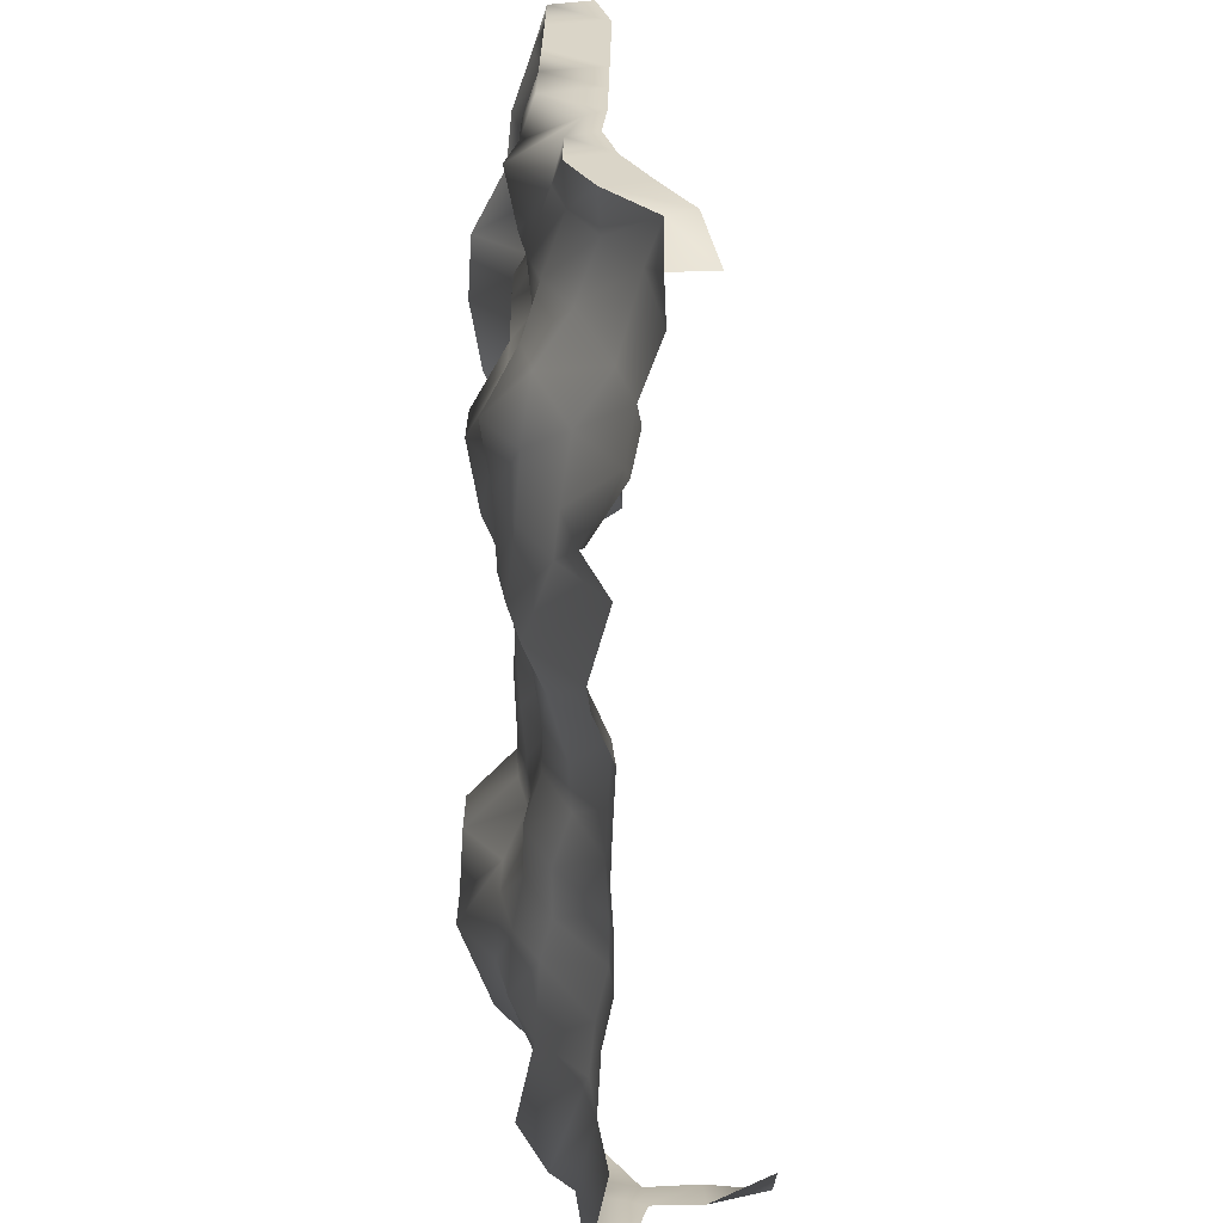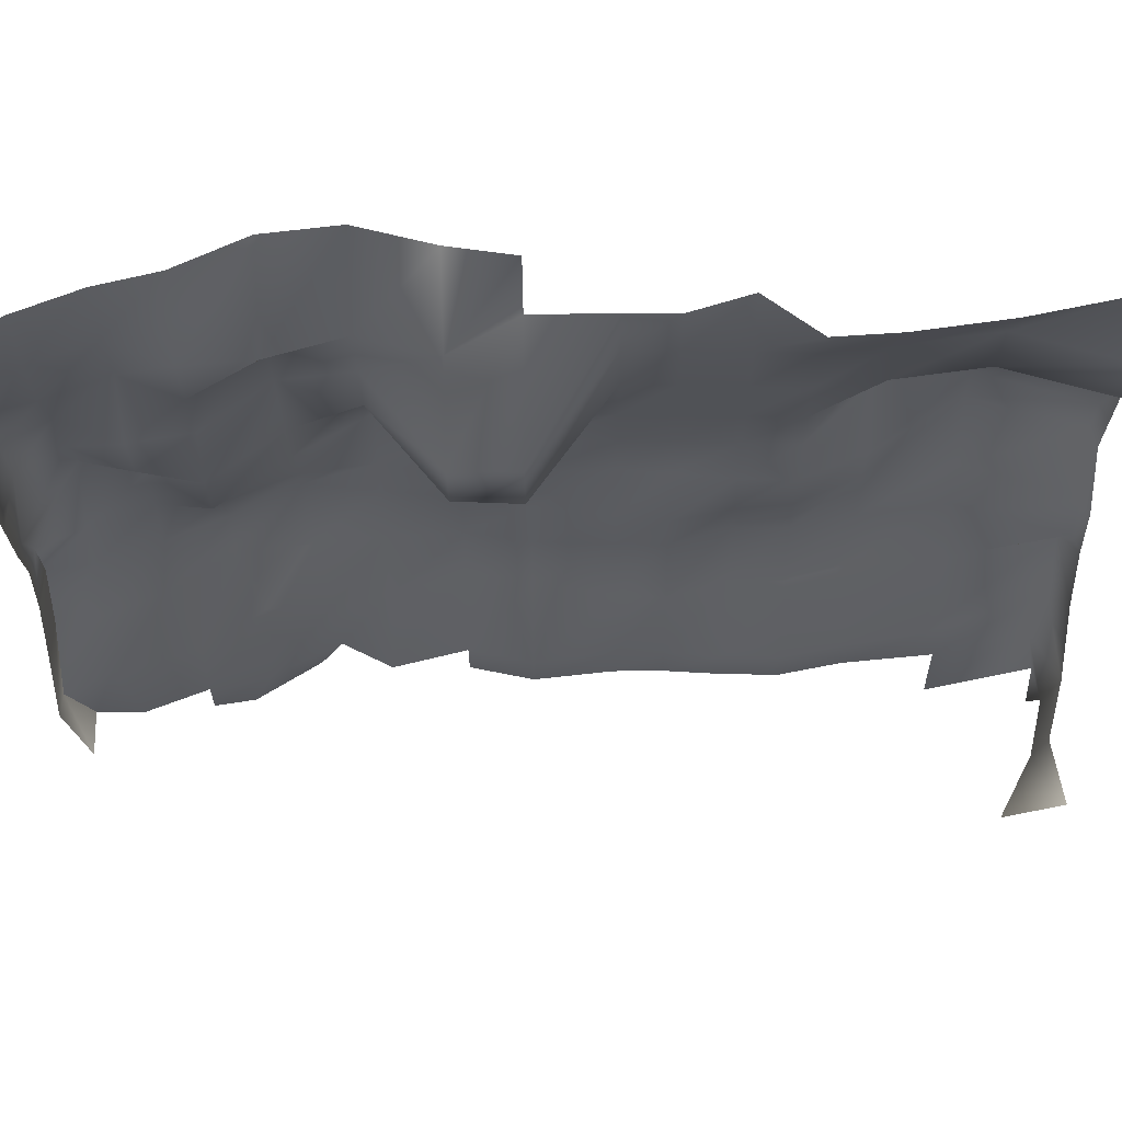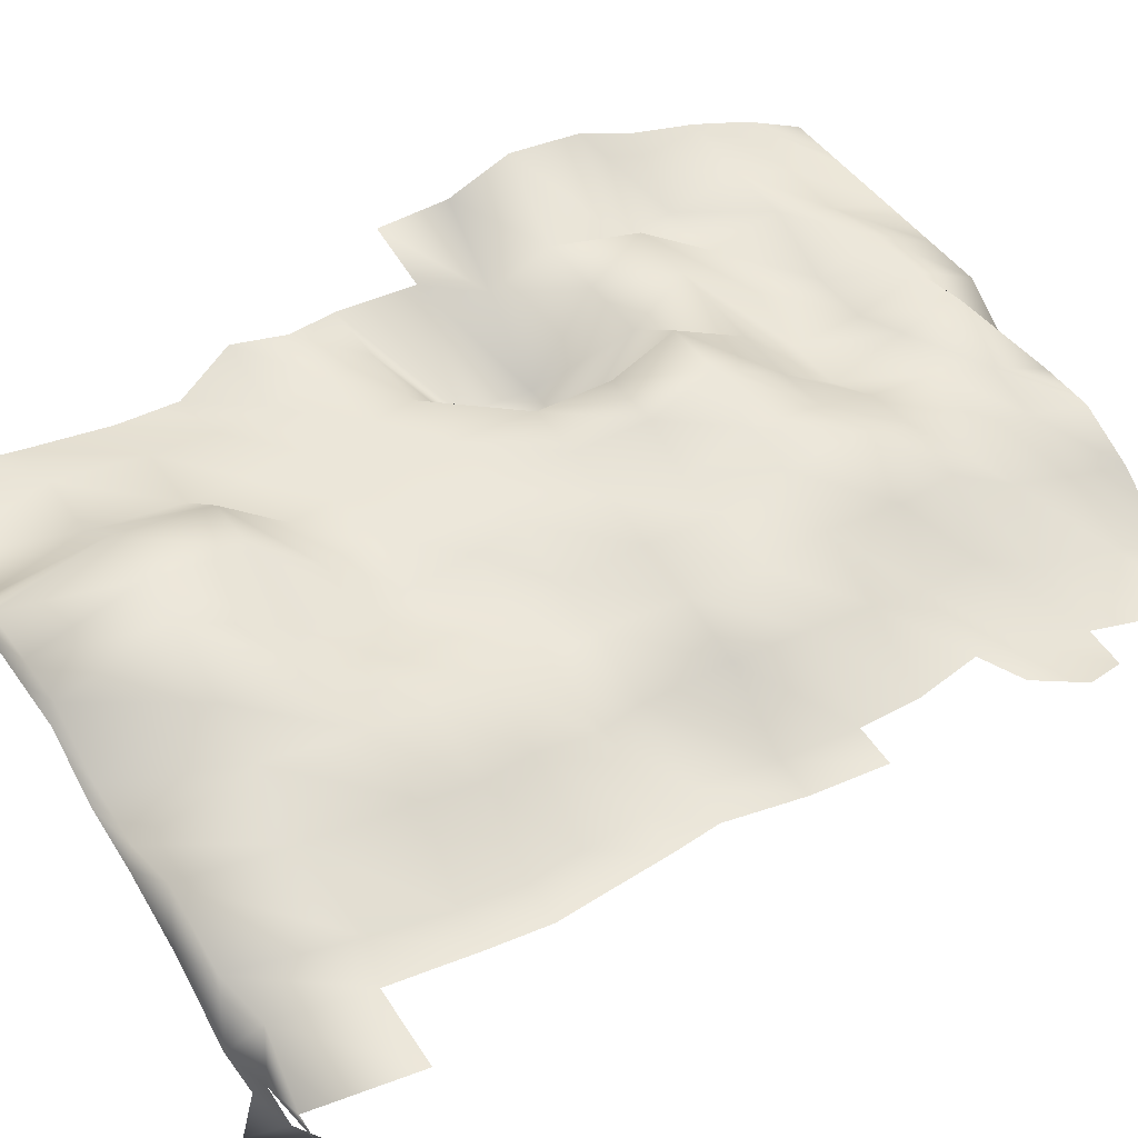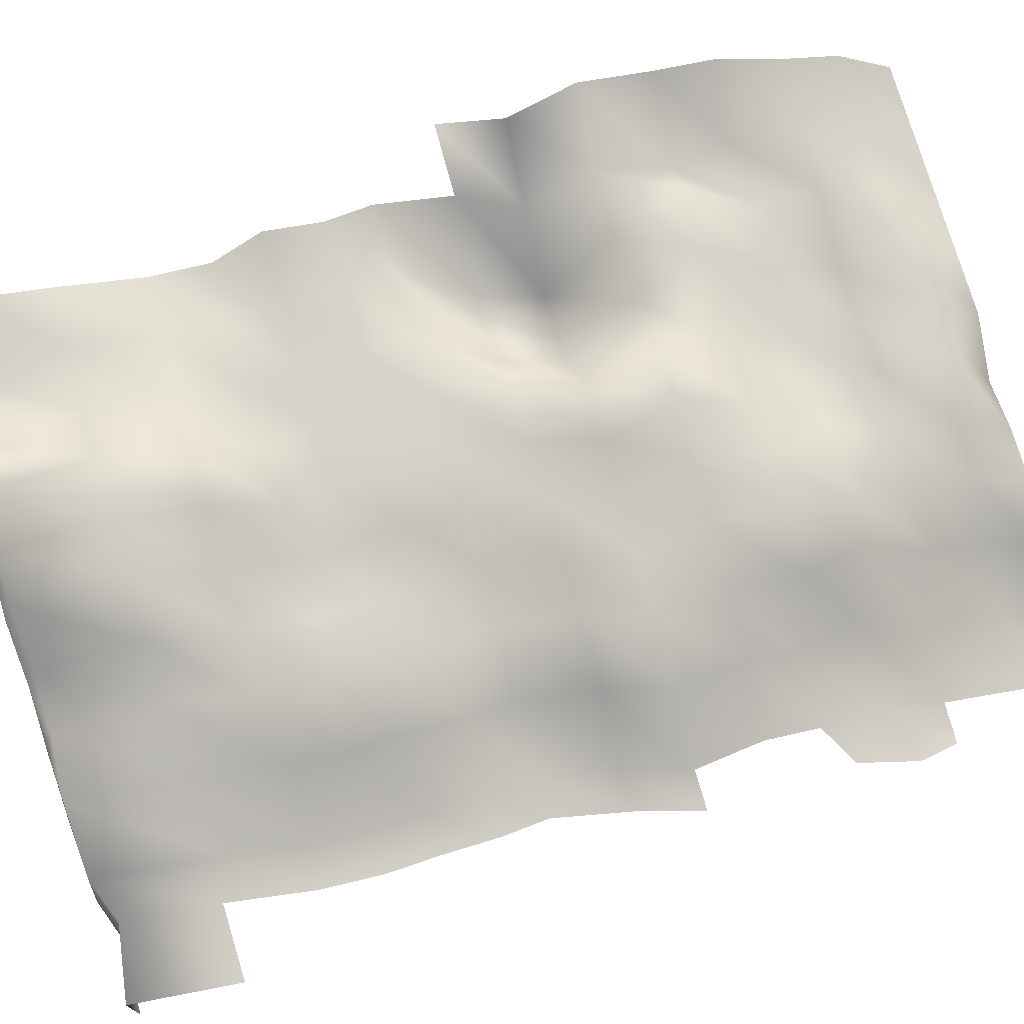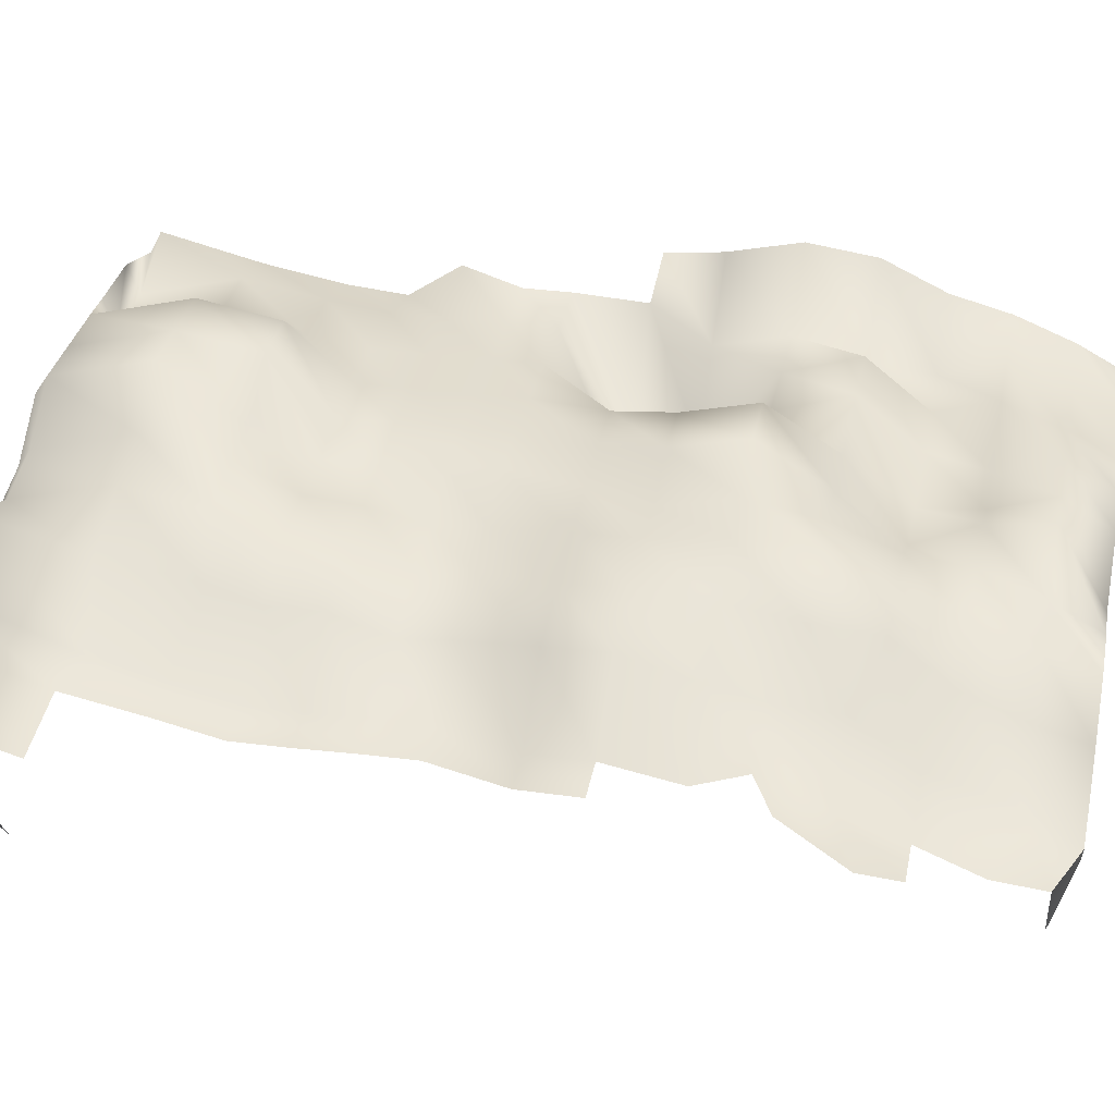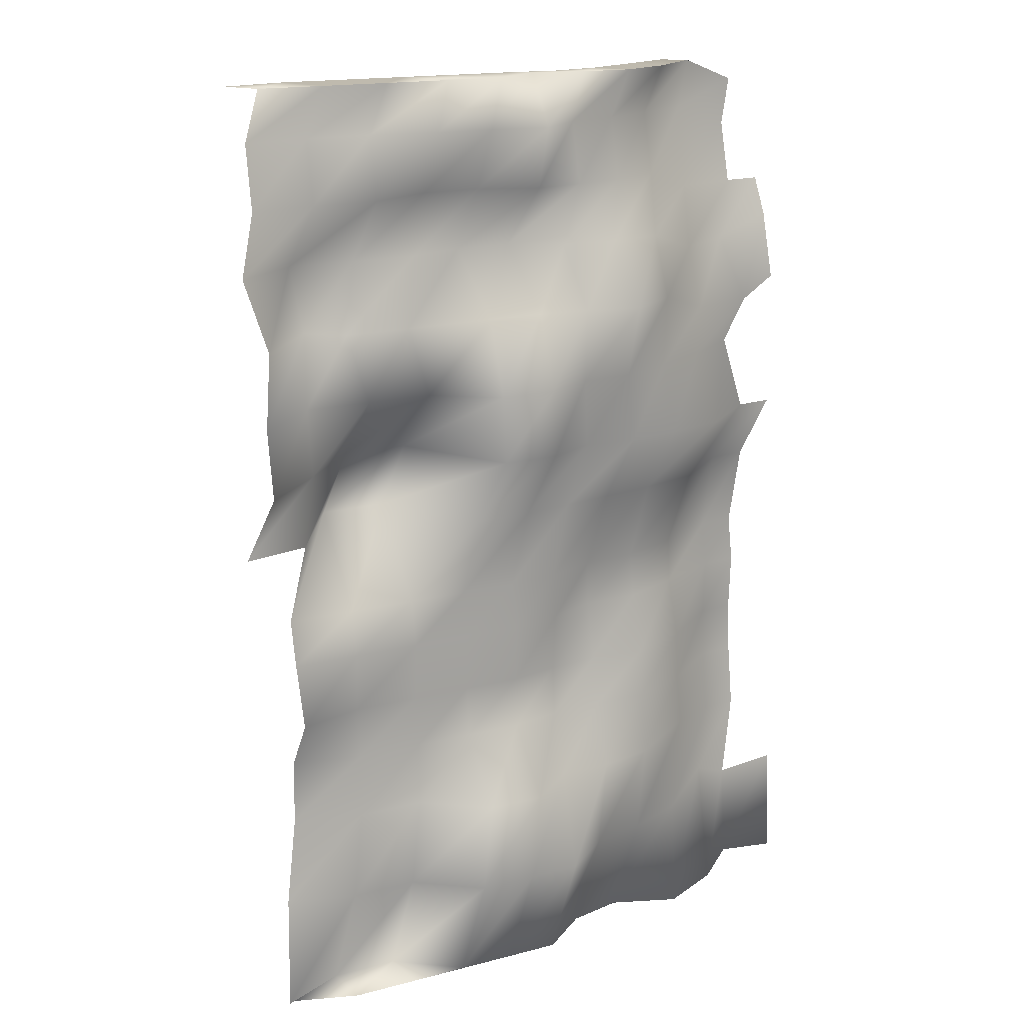
<metadata>
{"format":"obj","ext":"obj","renderer":"f3d","projection":"perspective","resolution":1024,"background":"white","views":[{"elev":29.3,"azim":-89.2,"up":"+Z"},{"elev":-20.7,"azim":90.3,"up":"+Y"},{"elev":47.8,"azim":-123.7,"up":"+Y"},{"elev":75.7,"azim":-106.4,"up":"+Y"},{"elev":35.2,"azim":-78.0,"up":"+Y"},{"elev":16.1,"azim":151.3,"up":"+Z"}]}
</metadata>
<code>
g ater_room_caveB
v 287.2 2268 -6685
v 330 2362 -7201
v 684.3 2425 -7134
v 641.5 2327 -6685
v 330 2362 -7201
v 287 2209 -7169
v 641.2 2102 -7177
v 684.3 2425 -7134
v 876.3 2549 -7201
v 833.6 2366 -6619
v 581.1 2306 -6267
v 773.1 2336 -6267
v 593.4 1849 -7124
v 621.8 1543 -6963
v 813.8 1551 -7235
v 785.4 1865 -7179
v 833.3 2131 -7244
v 876.3 2549 -7201
v 571.2 2251 -5966
v 763.2 2278 -5966
v 581.5 2252 -5709
v 773.6 2279 -5709
v 581.8 2268 -5425
v 773.8 2293 -5425
v 601.2 2260 -5192
v 793.3 2281 -5192
v 526.5 2245 -4820
v 718.6 2265 -4820
v 423.3 2340 -4513
v 615.3 2361 -4513
v 382.8 2193 -3498
v 440.1 2362 -3814
v 632.1 2388 -3920
v 680.5 2215 -3604
v 417.6 2152 -3306
v 609.7 2171 -3306
v 1211 2714 -7201
v 1168 2613 -6685
v 833.6 2366 -6619
v 876.3 2549 -7201
v 1107 2583 -6200
v 773.1 2336 -6267
v 1168 2379 -7244
v 1211 2714 -7201
v 1097 2526 -5966
v 763.2 2278 -5966
v 1108 2526 -5709
v 773.6 2279 -5709
v 1108 2439 -5425
v 773.8 2293 -5425
v 1127 2451 -5192
v 793.3 2281 -5192
v 949.6 2630 -4513
v 999 2498 -4164
v 664.7 2259 -4164
v 615.3 2361 -4513
v 966.3 2471 -3920
v 632.1 2388 -3920
v 1053 2534 -4820
v 718.6 2265 -4820
v 828.2 2078 -2667
v 910.1 1949 -2669
v 575.9 1866 -2776
v 559.6 2078 -2773
v 943.9 2254 -3306
v 925 2150 -2902
v 590.8 2067 -3009
v 609.7 2171 -3306
v 828.2 2078 -2667
v 559.6 2078 -2773
v 1015 2422 -3604
v 680.5 2215 -3604
v 943.9 2254 -3306
v 609.7 2171 -3306
v 1525 2583 -7201
v 1482 2751 -6685
v 1168 2613 -6685
v 1211 2714 -7201
v 1422 2720 -6267
v 1107 2583 -6200
v 1482 2516 -7244
v 1525 2583 -7201
v 1412 2663 -5966
v 1097 2526 -5966
v 1422 2664 -5709
v 1108 2526 -5709
v 1423 2576 -5425
v 1108 2439 -5425
v 1442 2575 -5192
v 1127 2451 -5192
v 1264 2704 -4513
v 1314 2662 -4164
v 1281 2636 -3814
v 1367 2616 -4820
v 1053 2534 -4820
v 1367 2616 -4820
v 1143 2326 -2667
v 1225 2114 -2669
v 1258 2419 -3200
v 1240 2315 -2902
v 1143 2326 -2667
v 1329 2586 -3498
v 1258 2419 -3200
v 1807 2651 -7201
v 1764 2819 -6685
v 1704 2789 -6267
v 1764 2585 -7244
v 1807 2651 -7201
v 1694 2663 -5966
v 1704 2638 -5709
v 1705 2577 -5425
v 1724 2601 -5192
v 1546 2756 -4513
v 1596 2770 -4164
v 1314 2662 -4164
v 1264 2704 -4513
v 1563 2819 -3814
v 1281 2636 -3814
v 1649 2668 -4820
v 1425 2463 -2667
v 1507 2251 -2669
v 1540 2556 -3200
v 1522 2452 -2902
v 1240 2315 -2902
v 1258 2419 -3200
v 1425 2463 -2667
v 1143 2326 -2667
v 1611 2646 -3498
v 1329 2586 -3498
v 1540 2556 -3200
v 1258 2419 -3200
v 2073 2856 -7201
v 2030 3024 -6685
v 1970 2789 -6267
v 2030 2789 -7244
v 2073 2856 -7201
v 1960 2669 -5966
v 1970 2670 -5709
v 1970 2692 -5425
v 1990 2708 -5192
v 1812 2731 -4513
v 1861 2793 -4164
v 1828 2753 -3814
v 1915 2718 -4820
v 1690 2463 -2667
v 1772 2319 -2669
v 1806 2624 -3200
v 1787 2520 -2902
v 1690 2463 -2667
v 1877 2603 -3498
v 1806 2624 -3200
v 2327 2856 -7201
v 2284 3024 -6685
v 2030 3024 -6685
v 2073 2856 -7201
v 2224 2993 -6267
v 1970 2789 -6267
v 2284 2789 -7244
v 2327 2856 -7201
v 2214 2725 -5966
v 1960 2669 -5966
v 2224 2725 -5709
v 1970 2670 -5709
v 2225 2734 -5425
v 1970 2692 -5425
v 2244 2728 -5192
v 1990 2708 -5192
v 2066 2854 -4513
v 2116 2917 -4164
v 1861 2793 -4164
v 1812 2731 -4513
v 2083 2727 -3814
v 1828 2753 -3814
v 2169 2758 -4820
v 1915 2718 -4820
v 1945 2389 -2667
v 2027 2299 -2669
v 2060 2668 -3200
v 2042 2725 -2902
v 1787 2520 -2902
v 1806 2624 -3200
v 1945 2389 -2667
v 1690 2463 -2667
v 2131 2471 -3498
v 1877 2603 -3498
v 2060 2668 -3200
v 1806 2624 -3200
v 2608 2856 -7201
v 2565 3024 -6685
v 2505 2993 -6267
v 2565 2789 -7244
v 2608 2856 -7201
v 2495 2725 -5966
v 2505 2725 -5709
v 2505 2734 -5425
v 2525 2728 -5192
v 2347 2854 -4513
v 2396 2917 -4164
v 2363 2727 -3814
v 2450 2758 -4820
v 2225 2594 -2667
v 2307 2299 -2669
v 2341 2552 -3200
v 2322 2672 -2902
v 2225 2594 -2667
v 2412 2471 -3498
v 2341 2552 -3200
v 2898 2616 -7201
v 2856 2784 -6685
v 2565 3024 -6685
v 2608 2856 -7201
v 2795 2754 -6267
v 2505 2993 -6267
v 2855 2789 -7244
v 2898 2616 -7201
v 2785 2725 -5966
v 2495 2725 -5966
v 2796 2725 -5709
v 2505 2725 -5709
v 2796 2734 -5425
v 2505 2734 -5425
v 2815 2728 -5192
v 2525 2728 -5192
v 2637 2299 -4513
v 2687 2697 -4164
v 2820 2746 -3814
v 2815 2728 -5192
v 2741 2245 -4820
v 2516 2594 -2667
v 2598 2299 -2669
v 2632 2552 -3200
v 2613 2672 -2902
v 2516 2594 -2667
v 2703 2572 -3498
v 2632 2552 -3200
v 3223 2616 -7201
v 3180 2784 -6685
v 3120 2754 -6267
v 3180 2789 -7244
v 3223 2616 -7201
v 3110 2725 -5966
v 3120 2725 -5709
v 3120 2734 -5425
v 3140 2728 -5192
v 2962 2299 -4513
v 3011 2697 -4164
v 2687 2697 -4164
v 2637 2299 -4513
v 3144 2746 -3814
v 2820 2746 -3814
v 3065 2245 -4820
v 2741 2245 -4820
v 2840 2594 -2667
v 2922 2299 -2669
v 2956 2709 -3200
v 2937 2605 -2902
v 2613 2672 -2902
v 2632 2552 -3200
v 2840 2594 -2667
v 2516 2594 -2667
v 3027 2572 -3498
v 2703 2572 -3498
v 2956 2709 -3200
v 2632 2552 -3200
v 3547 2774 -7201
v 3504 2686 -6685
v 3443 2655 -6267
v 3504 2682 -7244
v 3547 2774 -7201
v 3434 2640 -5966
v 3444 2822 -5709
v 3444 2734 -5425
v 3464 2728 -5192
v 3286 2634 -4513
v 3335 2697 -4164
v 3302 2612 -3814
v 3389 2758 -4820
v 3164 2594 -2667
v 3246 2299 -2669
v 3280 2709 -3200
v 3261 2605 -2902
v 3164 2594 -2667
v 3351 2566 -3498
v 3280 2709 -3200
v 3614 2935 -4513
v 3664 2999 -4164
v 3335 2697 -4164
v 3286 2634 -4513
v 3631 2975 -3814
v 3302 2612 -3814
v 3717 2839 -4820
v 3389 2758 -4820
v 3493 2594 -2667
v 3575 2380 -2669
v 3608 2769 -3200
v 3590 2665 -2902
v 3261 2605 -2902
v 3280 2709 -3200
v 3493 2594 -2667
v 3164 2594 -2667
v 3679 2802 -3498
v 3351 2566 -3498
v 3608 2769 -3200
v 3280 2709 -3200
f 63 61 62
f 61 63 64
f 279 293 294
f 293 279 278
f 254 278 279
f 278 254 253
f 230 253 254
f 253 230 229
f 202 229 230
f 229 202 201
f 177 201 202
f 201 177 176
f 146 176 177
f 176 146 145
f 121 145 146
f 145 121 120
f 98 120 121
f 120 98 97
f 62 97 98
f 97 62 61
f 211 208 210
f 209 210 208
f 210 209 213
f 212 213 209
f 213 212 217
f 216 217 212
f 217 216 219
f 218 219 216
f 219 218 221
f 220 221 218
f 221 220 223
f 222 223 220
f 241 216 238
f 212 238 216
f 238 212 237
f 209 237 212
f 237 209 236
f 208 236 209
f 270 241 267
f 238 267 241
f 267 238 266
f 237 266 238
f 266 237 265
f 236 265 237
f 263 264 261
f 262 261 264
f 261 262 249
f 250 249 262
f 249 250 246
f 247 246 250
f 246 247 245
f 248 245 247
f 245 248 251
f 252 251 248
f 251 252 244
f 222 244 252
f 244 222 243
f 220 243 222
f 243 220 242
f 218 242 220
f 242 218 241
f 216 241 218
f 284 263 283
f 261 283 263
f 283 261 276
f 249 276 261
f 276 249 275
f 246 275 249
f 275 246 274
f 245 274 246
f 274 245 277
f 251 277 245
f 277 251 273
f 244 273 251
f 273 244 272
f 243 272 244
f 272 243 271
f 242 271 243
f 271 242 270
f 241 270 242
f 40 37 39
f 38 39 37
f 39 38 42
f 41 42 38
f 42 41 46
f 45 46 41
f 46 45 48
f 47 48 45
f 48 47 50
f 49 50 47
f 50 49 52
f 51 52 49
f 52 51 60
f 59 60 51
f 60 59 56
f 53 56 59
f 56 53 55
f 54 55 53
f 59 96 53
f 91 53 96
f 53 91 54
f 92 54 91
f 54 92 57
f 93 57 92
f 57 93 71
f 102 71 93
f 71 102 73
f 103 73 102
f 55 54 58
f 57 58 54
f 58 57 72
f 71 72 57
f 72 71 74
f 73 74 71
f 240 268 269
f 268 240 239
f 215 239 240
f 239 215 214
f 192 214 215
f 214 192 191
f 159 191 192
f 191 159 158
f 136 158 159
f 158 136 135
f 108 135 136
f 135 108 107
f 82 107 108
f 107 82 81
f 44 81 82
f 81 44 43
f 18 43 44
f 43 18 17
f 8 17 18
f 17 8 7
f 5 7 8
f 7 5 6
f 14 15 13
f 16 13 15
f 13 16 7
f 17 7 16
f 3 9 4
f 10 4 9
f 4 10 11
f 12 11 10
f 11 12 19
f 20 19 12
f 19 20 21
f 22 21 20
f 21 22 23
f 24 23 22
f 23 24 25
f 26 25 24
f 25 26 27
f 28 27 26
f 27 28 29
f 30 29 28
f 3 1 2
f 1 3 4
f 303 304 301
f 302 301 304
f 301 302 289
f 290 289 302
f 289 290 286
f 287 286 290
f 286 287 285
f 288 285 287
f 285 288 291
f 292 291 288
f 205 232 233
f 232 205 204
f 182 204 205
f 204 182 179
f 183 179 182
f 179 183 180
f 204 231 232
f 231 204 203
f 179 203 204
f 203 179 178
f 180 178 179
f 178 180 181
f 207 186 206
f 184 206 186
f 206 184 199
f 172 199 184
f 199 172 198
f 169 198 172
f 198 169 197
f 168 197 169
f 197 168 200
f 174 200 168
f 200 174 196
f 166 196 174
f 196 166 195
f 164 195 166
f 195 164 194
f 162 194 164
f 194 162 193
f 160 193 162
f 186 187 184
f 185 184 187
f 184 185 172
f 173 172 185
f 172 173 169
f 170 169 173
f 169 170 168
f 171 168 170
f 168 171 174
f 175 174 171
f 174 175 166
f 167 166 175
f 166 167 164
f 165 164 167
f 164 165 162
f 163 162 165
f 162 163 160
f 161 160 163
f 160 161 156
f 157 156 161
f 156 157 153
f 154 153 157
f 153 154 152
f 155 152 154
f 193 160 190
f 156 190 160
f 190 156 189
f 153 189 156
f 189 153 188
f 152 188 153
f 235 207 234
f 206 234 207
f 234 206 226
f 199 226 206
f 226 199 225
f 198 225 199
f 225 198 224
f 197 224 198
f 224 197 228
f 200 228 197
f 228 200 227
f 196 227 200
f 101 69 100
f 66 100 69
f 100 66 99
f 65 99 66
f 69 70 66
f 67 66 70
f 66 67 65
f 68 65 67
f 130 131 128
f 129 128 131
f 128 129 117
f 118 117 129
f 117 118 114
f 115 114 118
f 114 115 113
f 116 113 115
f 113 116 119
f 94 119 116
f 119 94 112
f 89 112 94
f 112 89 111
f 87 111 89
f 111 87 110
f 85 110 87
f 110 85 109
f 83 109 85
f 151 130 150
f 128 150 130
f 150 128 143
f 117 143 128
f 143 117 142
f 114 142 117
f 142 114 141
f 113 141 114
f 141 113 144
f 119 144 113
f 144 119 140
f 112 140 119
f 140 112 139
f 111 139 112
f 139 111 138
f 110 138 111
f 138 110 137
f 109 137 110
f 137 109 134
f 106 134 109
f 134 106 133
f 105 133 106
f 133 105 132
f 104 132 105
f 109 83 106
f 79 106 83
f 106 79 105
f 76 105 79
f 105 76 104
f 75 104 76
f 94 95 89
f 90 89 95
f 89 90 87
f 88 87 90
f 87 88 85
f 86 85 88
f 85 86 83
f 84 83 86
f 83 84 79
f 80 79 84
f 79 80 76
f 77 76 80
f 76 77 75
f 78 75 77
f 149 126 148
f 123 148 126
f 148 123 147
f 122 147 123
f 126 127 123
f 124 123 127
f 123 124 122
f 125 122 124
f 282 259 281
f 256 281 259
f 281 256 280
f 255 280 256
f 259 260 256
f 257 256 260
f 256 257 255
f 258 255 257
f 32 33 31
f 34 31 33
f 31 34 35
f 36 35 34
f 299 300 296
f 297 296 300
f 296 297 295
f 298 295 297

</code>
